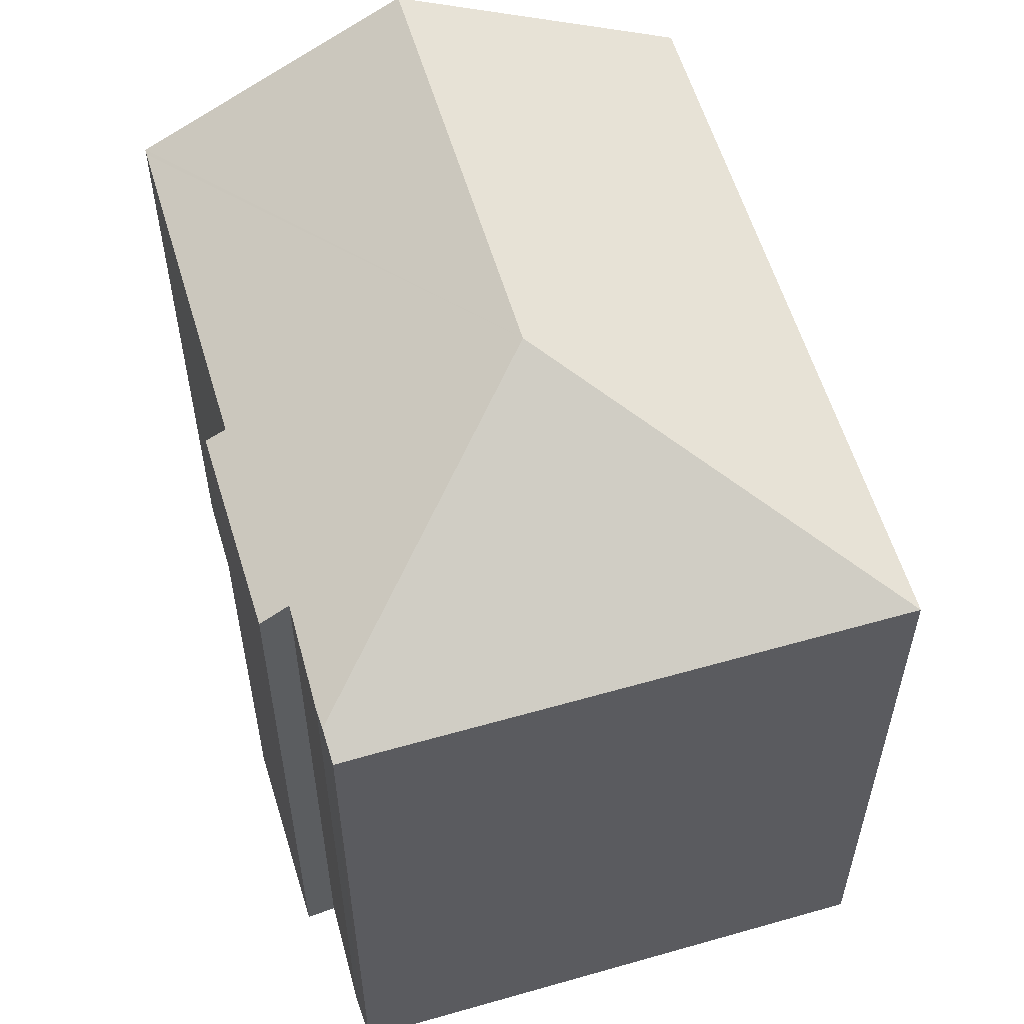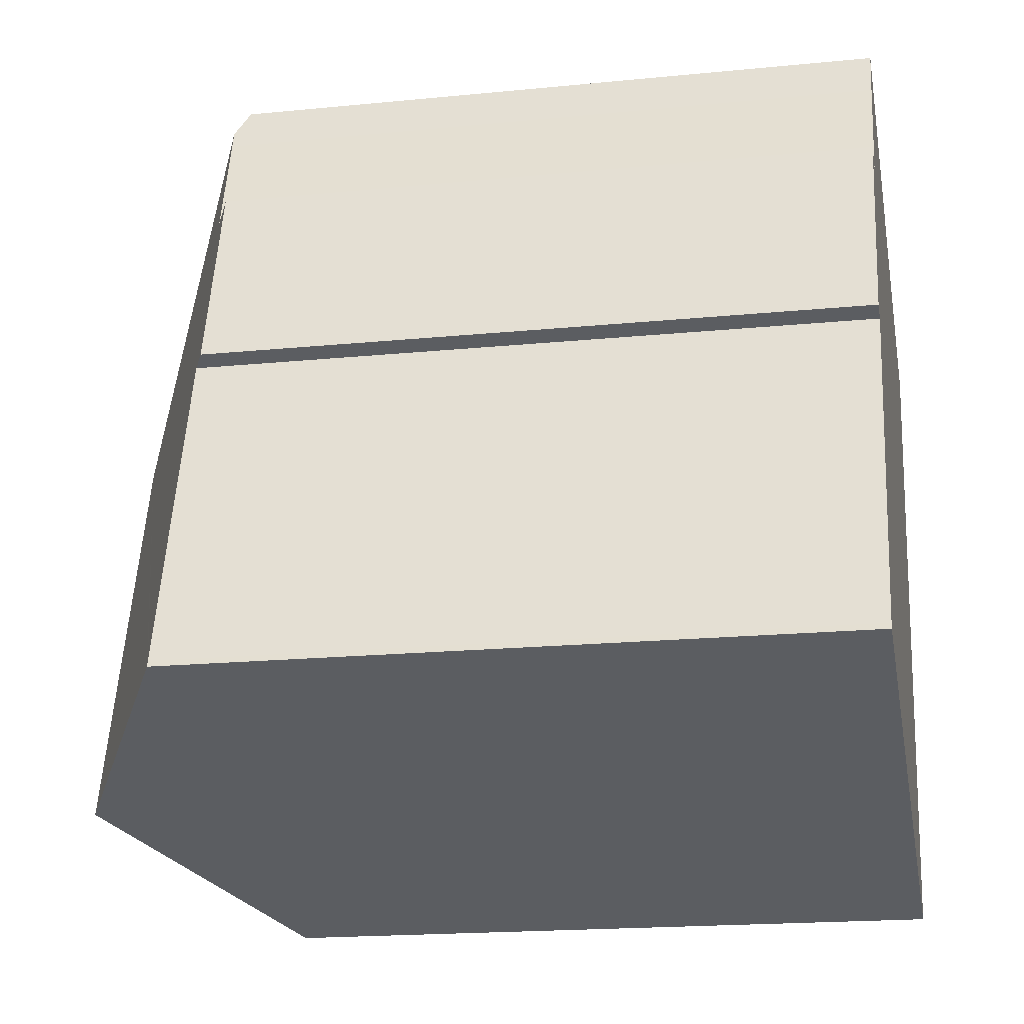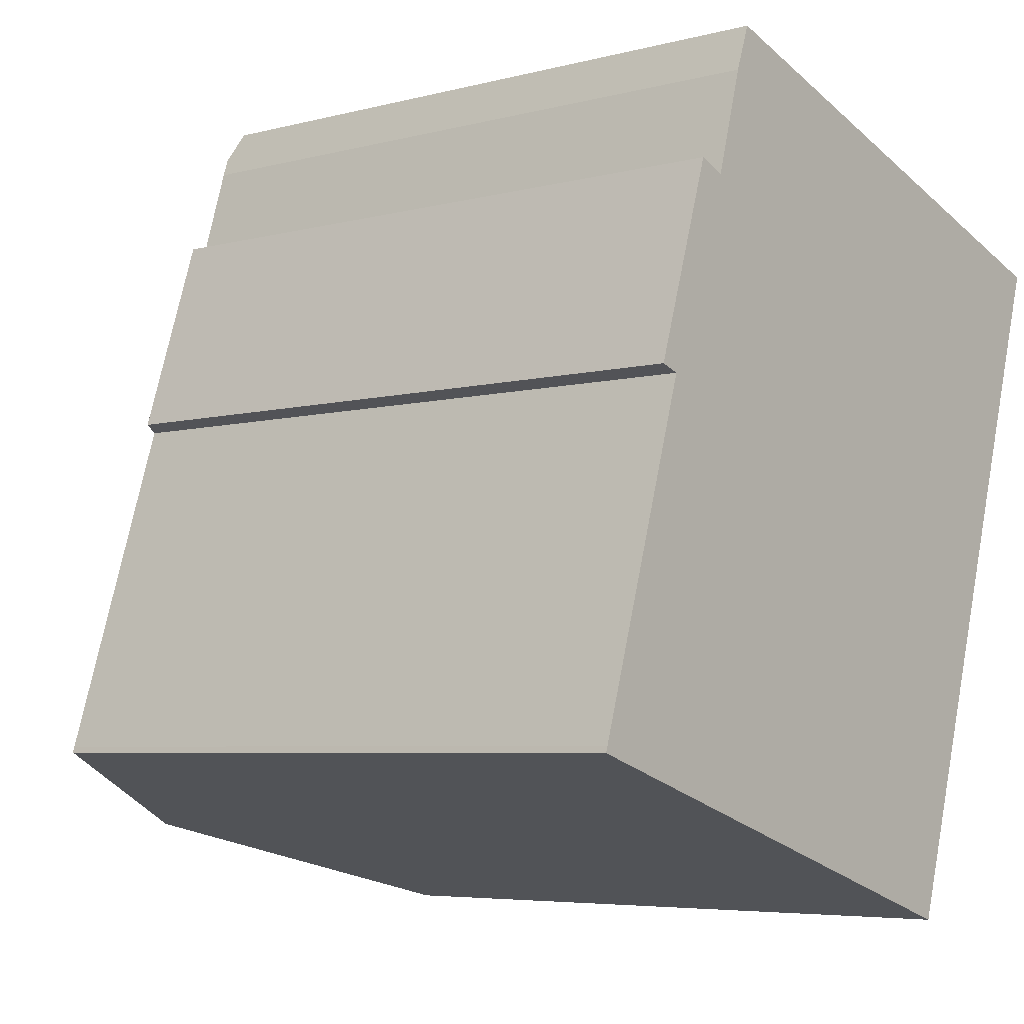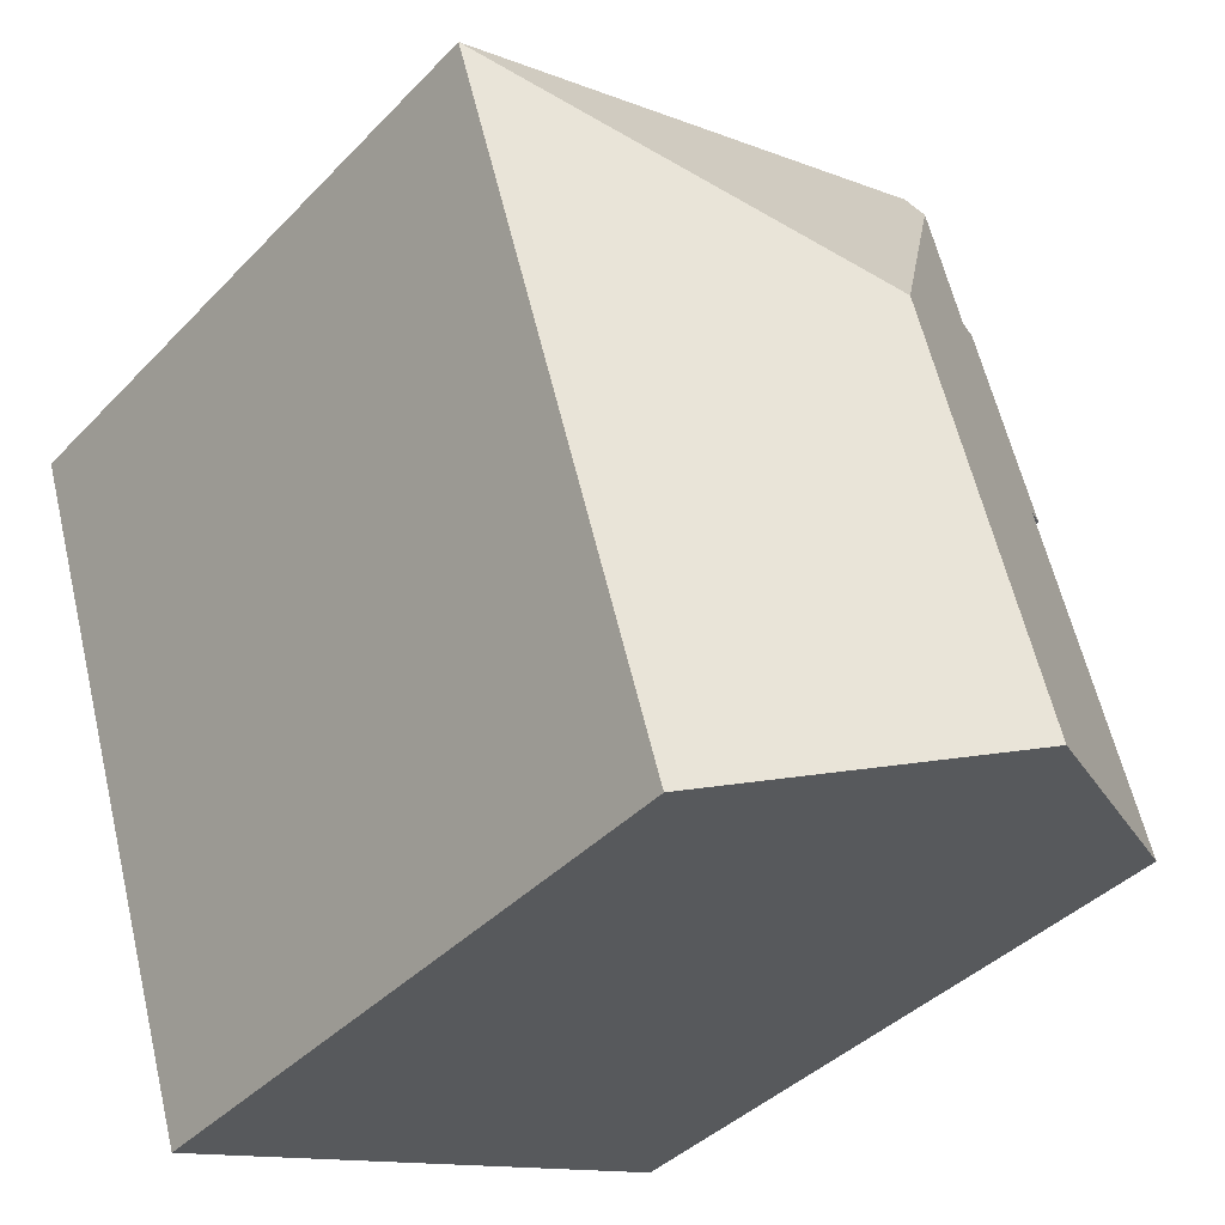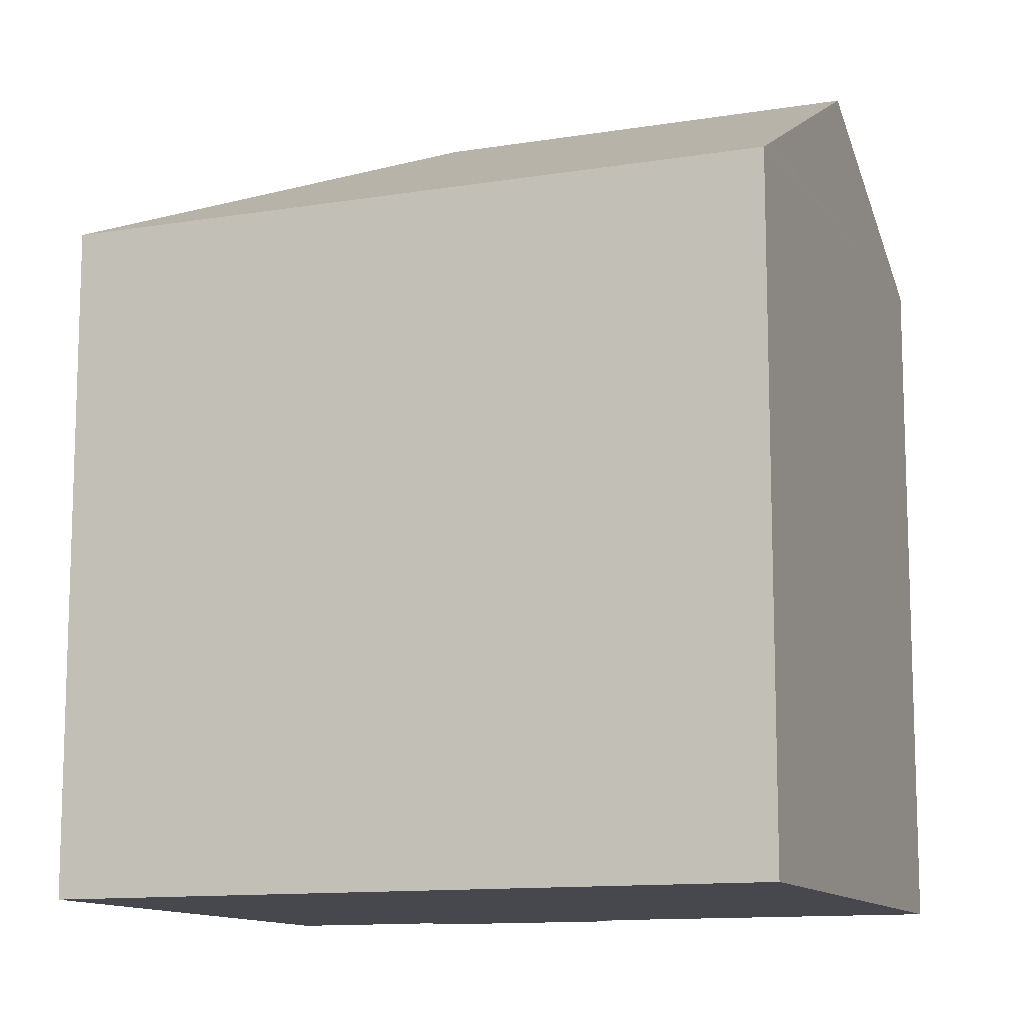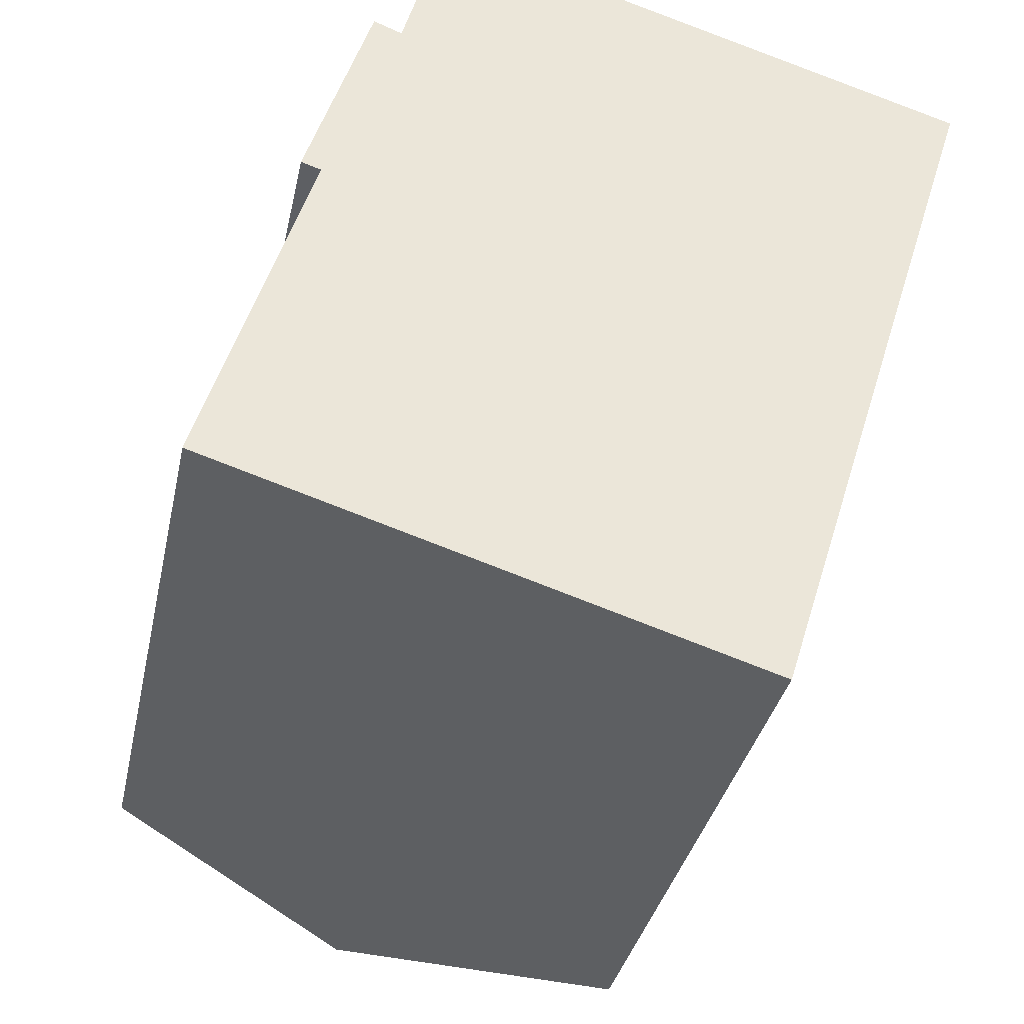
<metadata>
{"format":"obj","ext":"obj","renderer":"f3d","projection":"perspective","resolution":1024,"background":"white","views":[{"elev":58.2,"azim":0.8,"up":"+Y"},{"elev":-18.6,"azim":-79.2,"up":"+Z"},{"elev":-5.4,"azim":-50.7,"up":"+Z"},{"elev":-39.8,"azim":141.4,"up":"+Z"},{"elev":-11.9,"azim":128.6,"up":"+Y"},{"elev":-34.2,"azim":-11.7,"up":"+Z"}]}
</metadata>
<code>
v  0 16.26 9.956e-16
v  9.194 19.56 7.816
v  6.155 19.56 -1.926
v  0.041 16.26 0.142
v  2.523 16.26 8.067
v  2.06 16.02 8.216
v  3.581 16.04 12.94
v  4.24 16.4 12.68
v  5.108 16.38 15.62
v  4.955 16.37 15.18
v  5.343 16.02 16.28
v  6.16 16.02 16.01
v  17.87 16.01 12.37
v  12.16 16.34 -3.805
v  12.77 16.02 -3.995
v  5.343 -9.966e-16 16.28
v  17.87 -7.576e-16 12.37
v  6.16 -9.806e-16 16.01
v  4.24 -7.763e-16 12.68
v  3.581 -7.924e-16 12.94
v  12.77 2.446e-16 -3.995
v  0 0 0
v  12.16 2.33e-16 -3.805
v  6.155 1.179e-16 -1.926
v  2.523 -4.94e-16 8.067
v  2.06 -5.031e-16 8.216
v  0.041 -8.695e-18 0.142
v  4.955 -9.298e-16 15.18
v  5.108 -9.561e-16 15.62
g defaultobject
f 1 2 3
f 2 1 4
f 2 4 5
f 2 5 6
f 2 6 7
f 2 7 8
f 8 9 2
f 9 8 10
f 11 2 9
f 2 11 12
f 2 12 13
f 14 13 15
f 13 14 2
f 2 14 3
f 16 12 11
f 12 16 13
f 13 16 17
f 17 16 18
f 7 19 8
f 19 7 20
f 13 21 15
f 21 13 17
f 14 1 3
f 1 14 15
f 1 15 21
f 1 21 22
f 22 21 23
f 22 23 24
f 25 6 5
f 6 25 26
f 22 4 1
f 4 22 27
f 4 25 5
f 25 4 27
f 6 20 7
f 20 6 26
f 10 11 9
f 11 10 28
f 11 28 29
f 11 29 16
f 19 10 8
f 10 19 28
f 18 19 17
f 19 18 28
f 28 18 29
f 29 18 16
f 17 23 21
f 23 17 24
f 24 17 22
f 22 17 27
f 27 17 25
f 25 17 26
f 26 17 19
f 26 19 20

</code>
